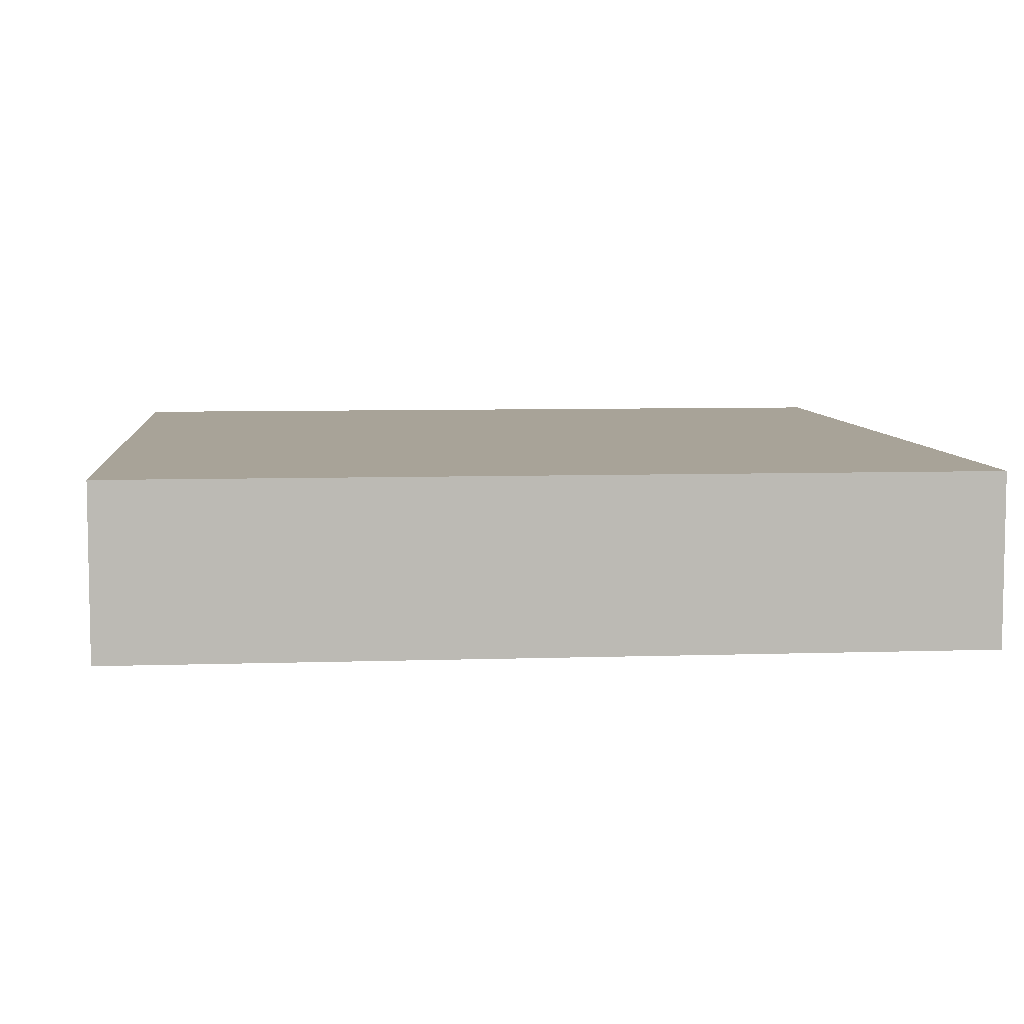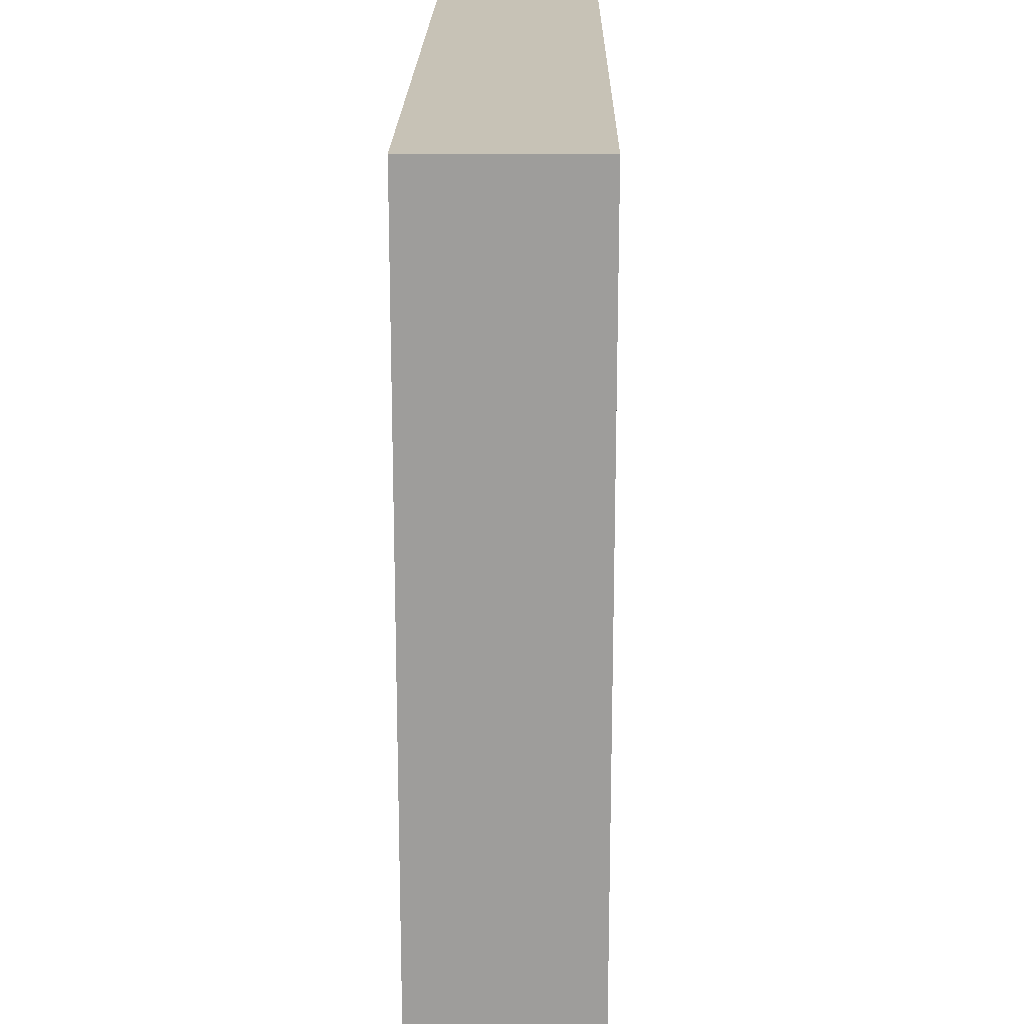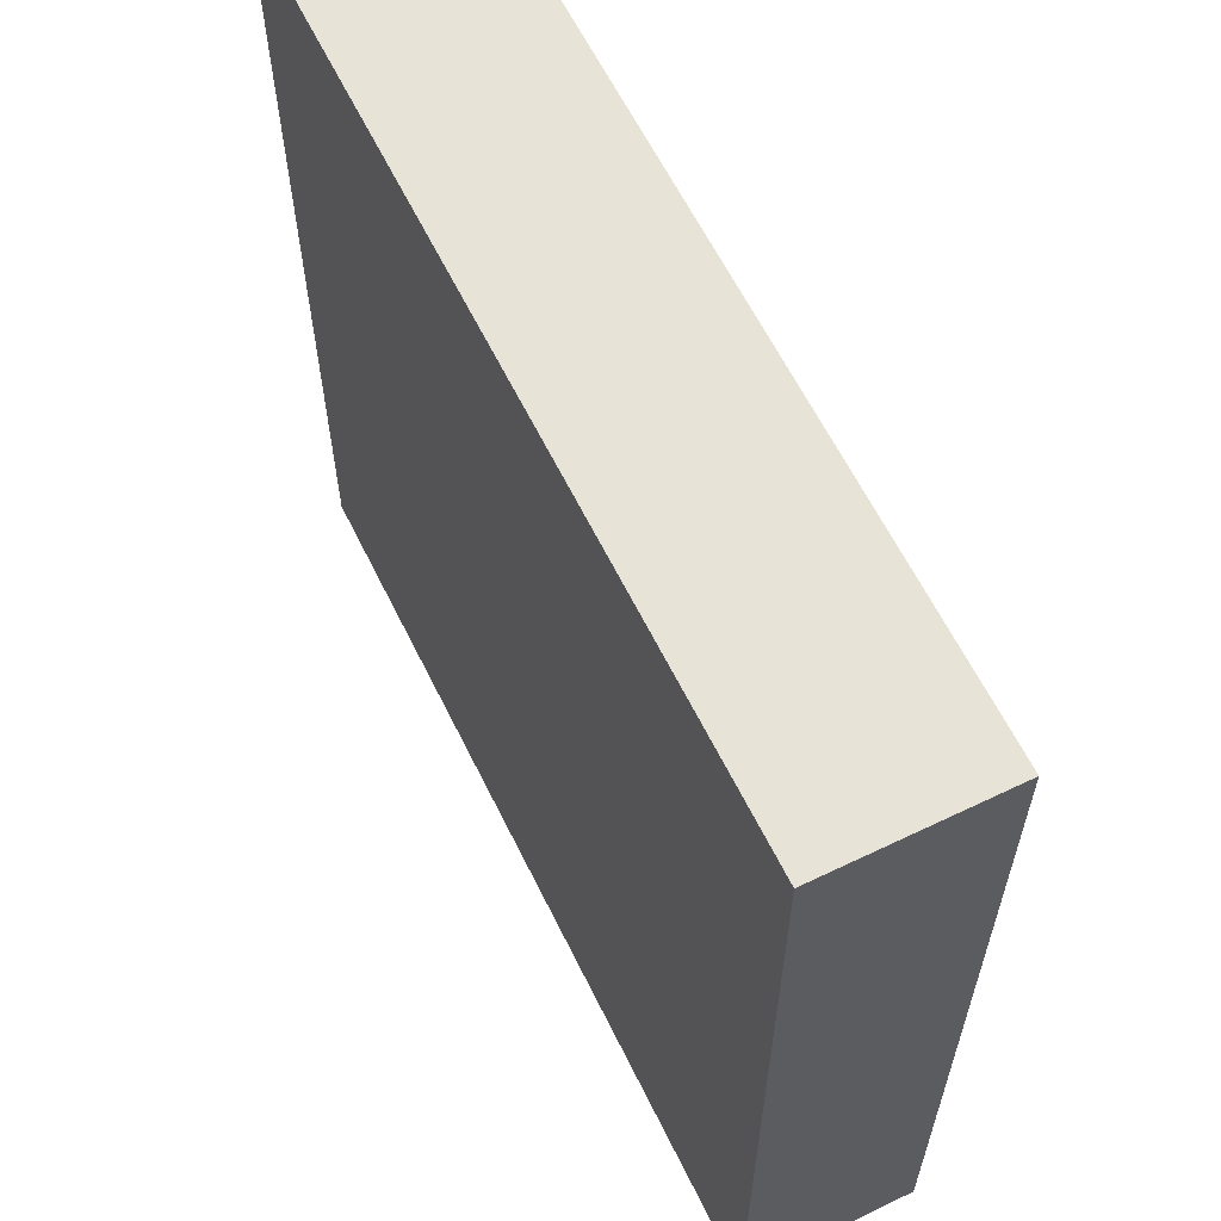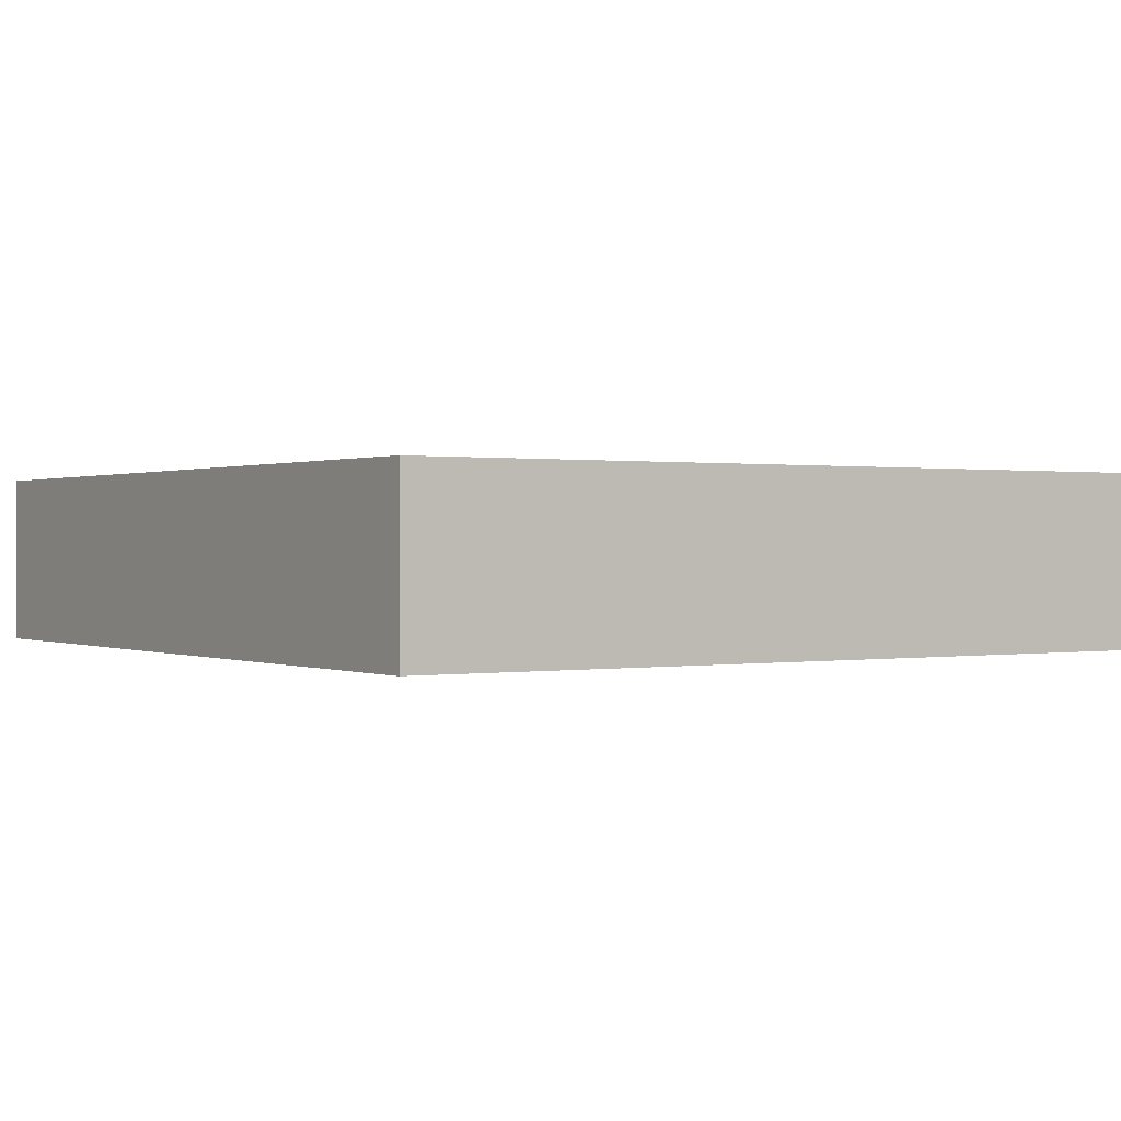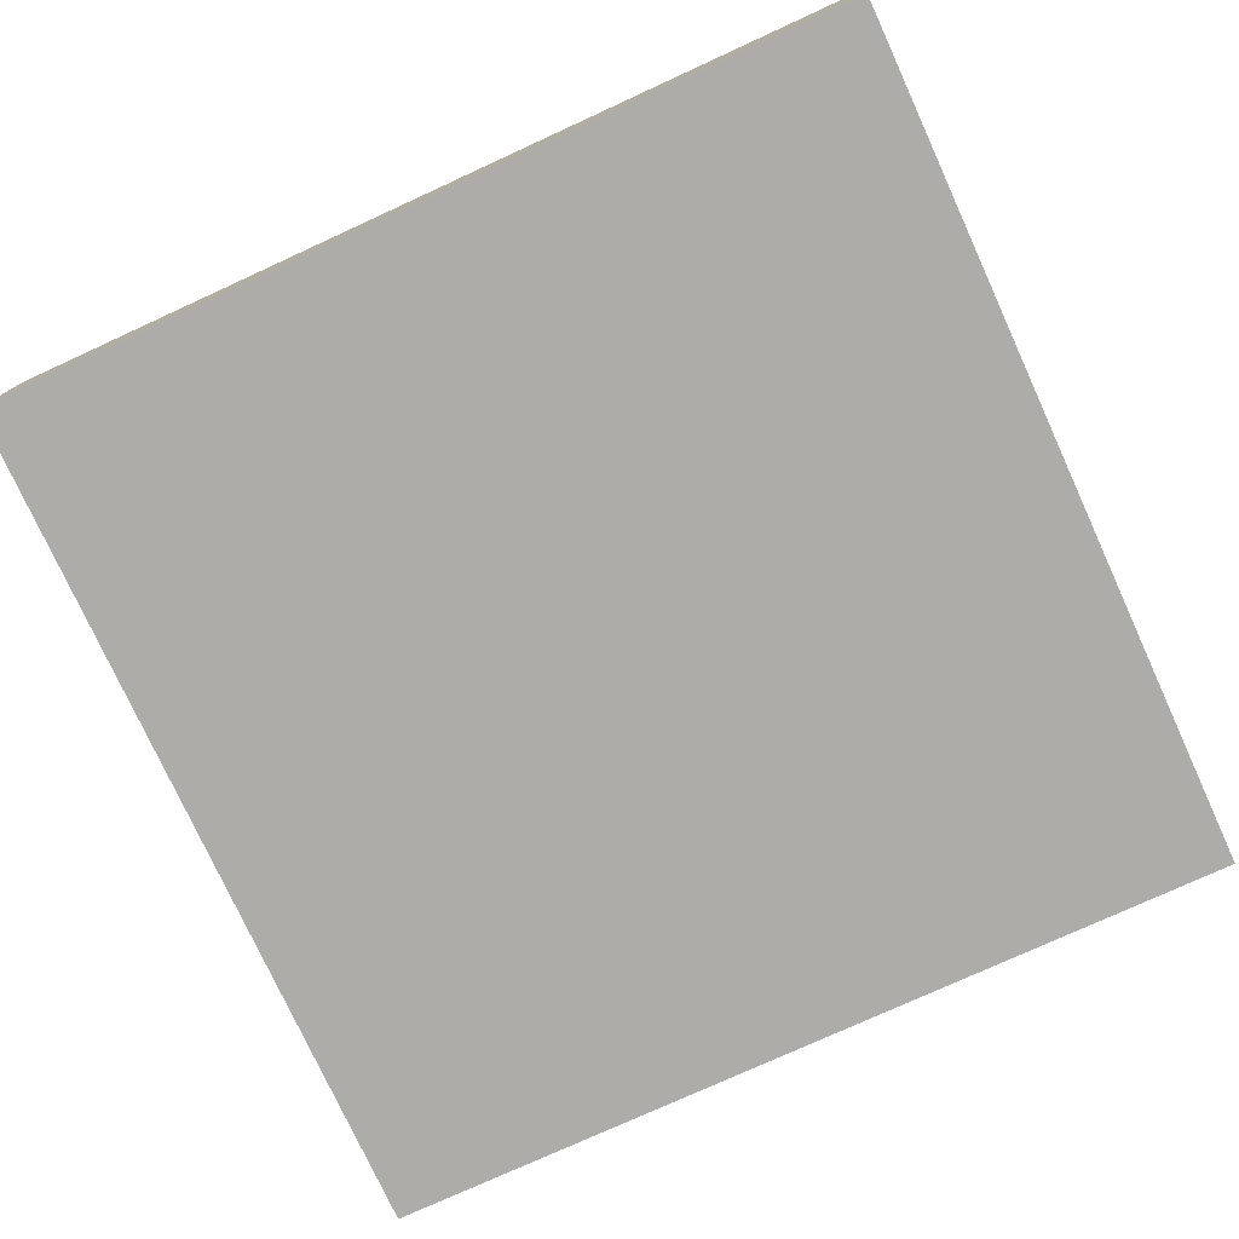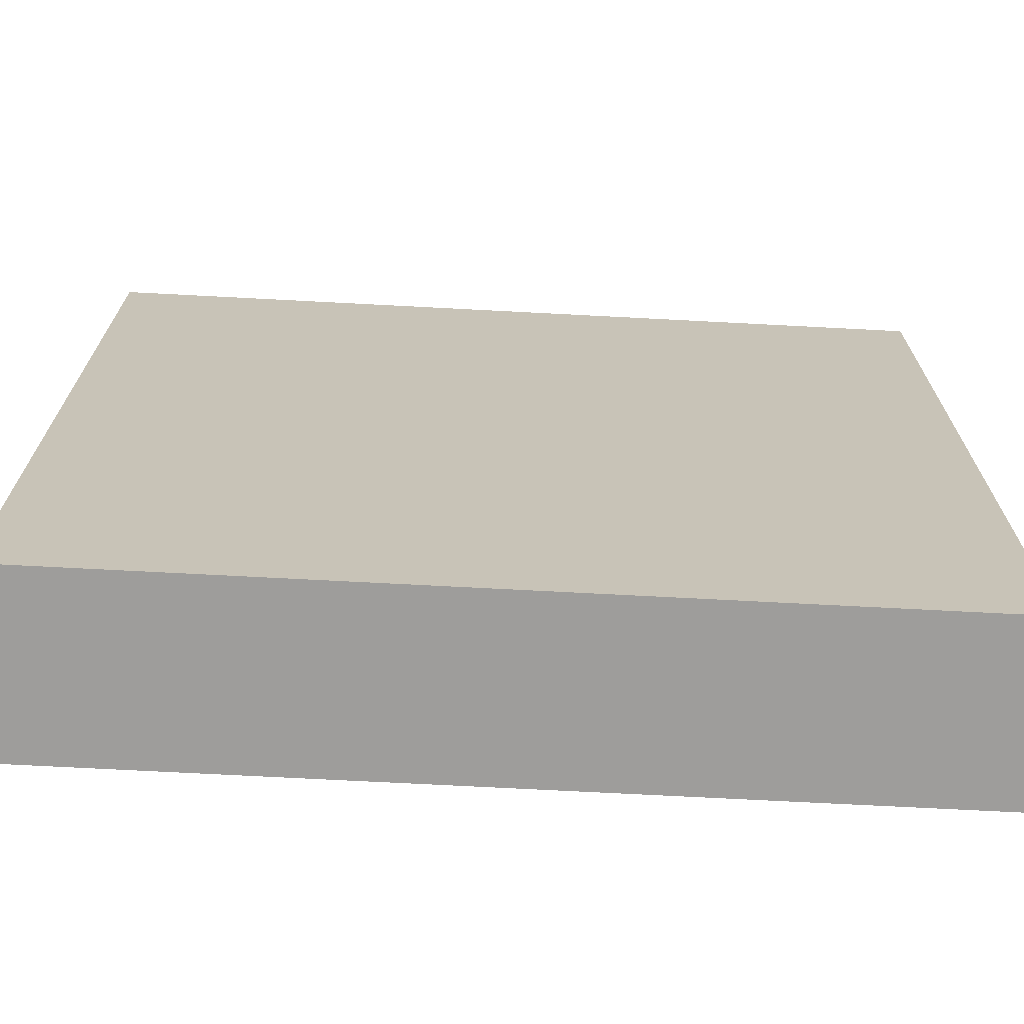
<metadata>
{"format":"obj","ext":"obj","renderer":"f3d","projection":"perspective","resolution":1024,"background":"white","views":[{"elev":6.9,"azim":-5.5,"up":"+Y"},{"elev":19.2,"azim":90.8,"up":"+Z"},{"elev":61.7,"azim":63.9,"up":"+Z"},{"elev":0.4,"azim":-33.1,"up":"+Y"},{"elev":-76.8,"azim":-155.4,"up":"+Y"},{"elev":-70.7,"azim":-3.0,"up":"+Z"}]}
</metadata>
<code>
g Block 7 (3x3)
v 1.5 0 3
v 0.5 0 3
v 1.5 0.2 3
v 0.5 0.2 3
v 0.5 0 3
v 0.5 0 2
v 0.5 0.2 3
v 0.5 0.2 2
v 0.5 0 2
v 1.5 0 2
v 0.5 0.2 2
v 1.5 0.2 2
v 1.5 0 2
v 1.5 0 3
v 1.5 0.2 2
v 1.5 0.2 3
v 1.5 0.2 3
v 0.5 0.2 3
v 1.5 0.2 2
v 0.5 0.2 2
v 1.5 0 2
v 0.5 0 2
v 1.5 0 3
v 0.5 0 3
g Block 7 (3x3)
f 3 4 2 1
f 7 8 6 5
f 11 12 10 9
f 15 16 14 13
f 19 20 18 17
f 23 24 22 21

</code>
